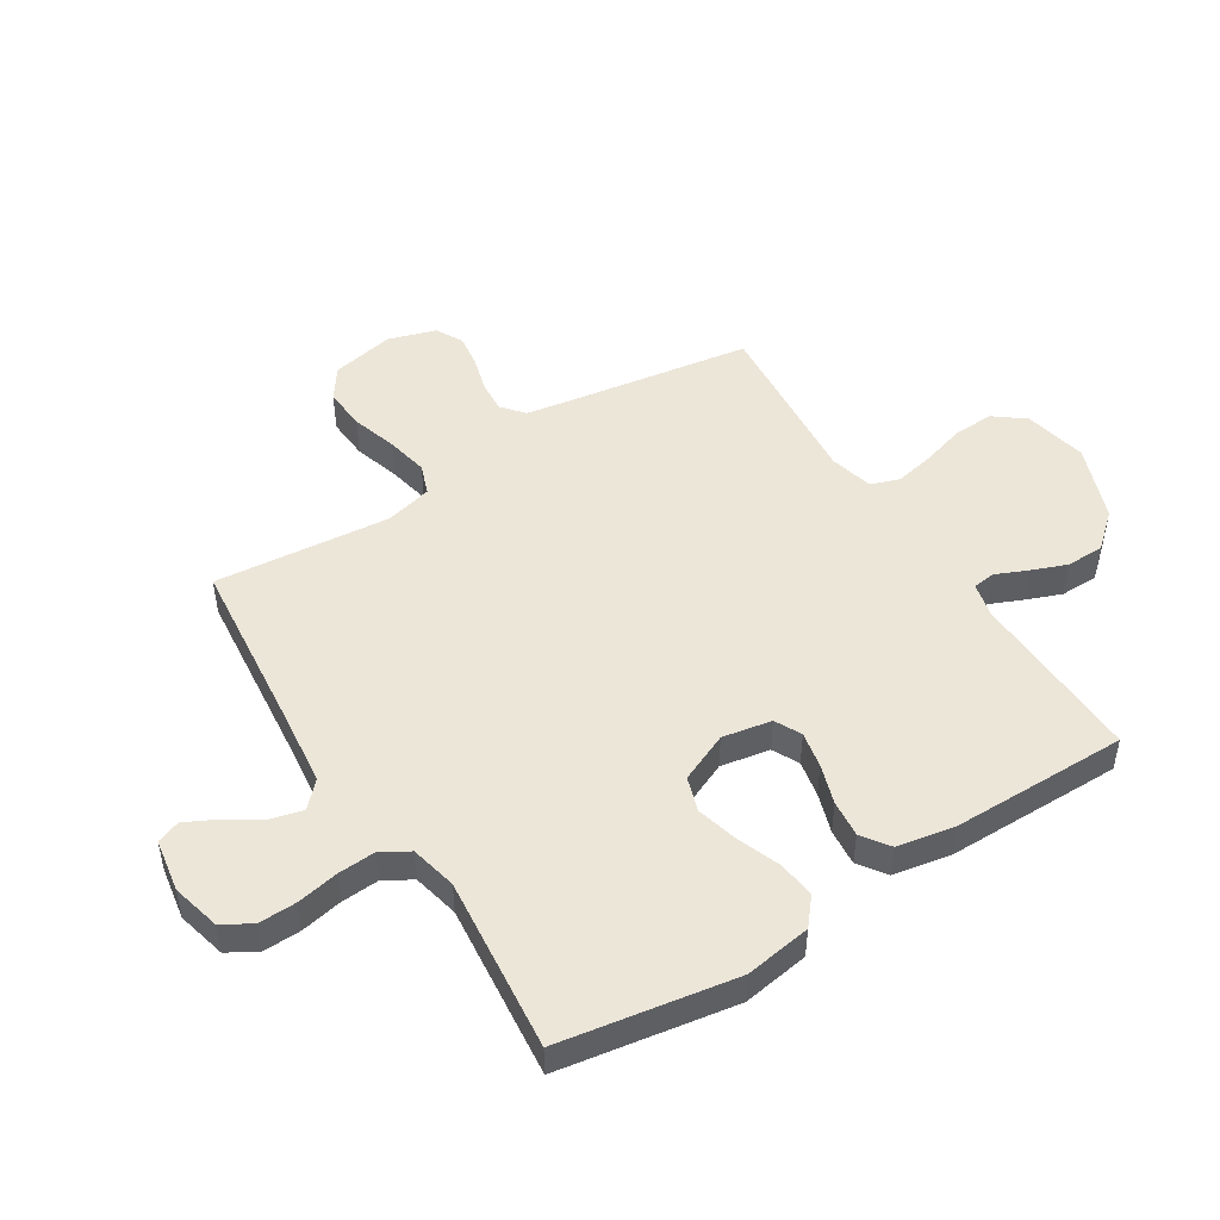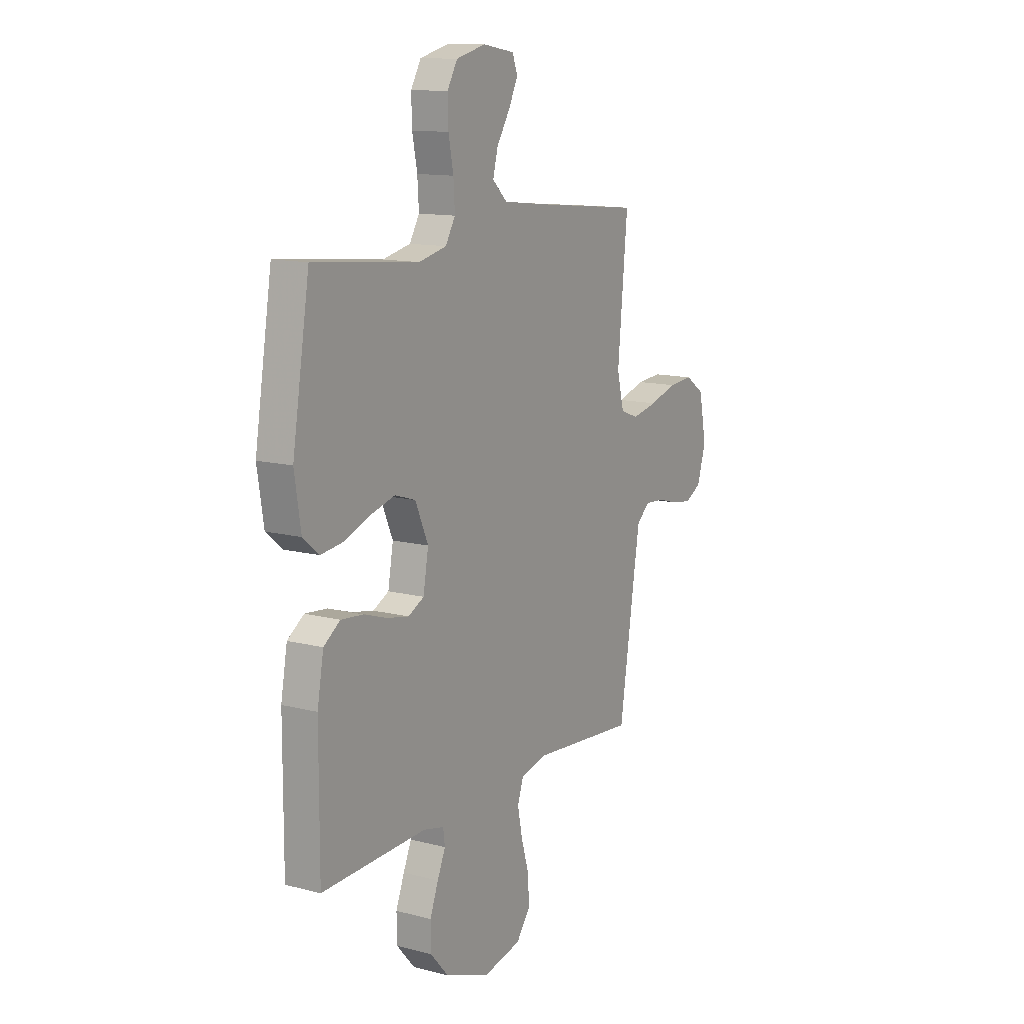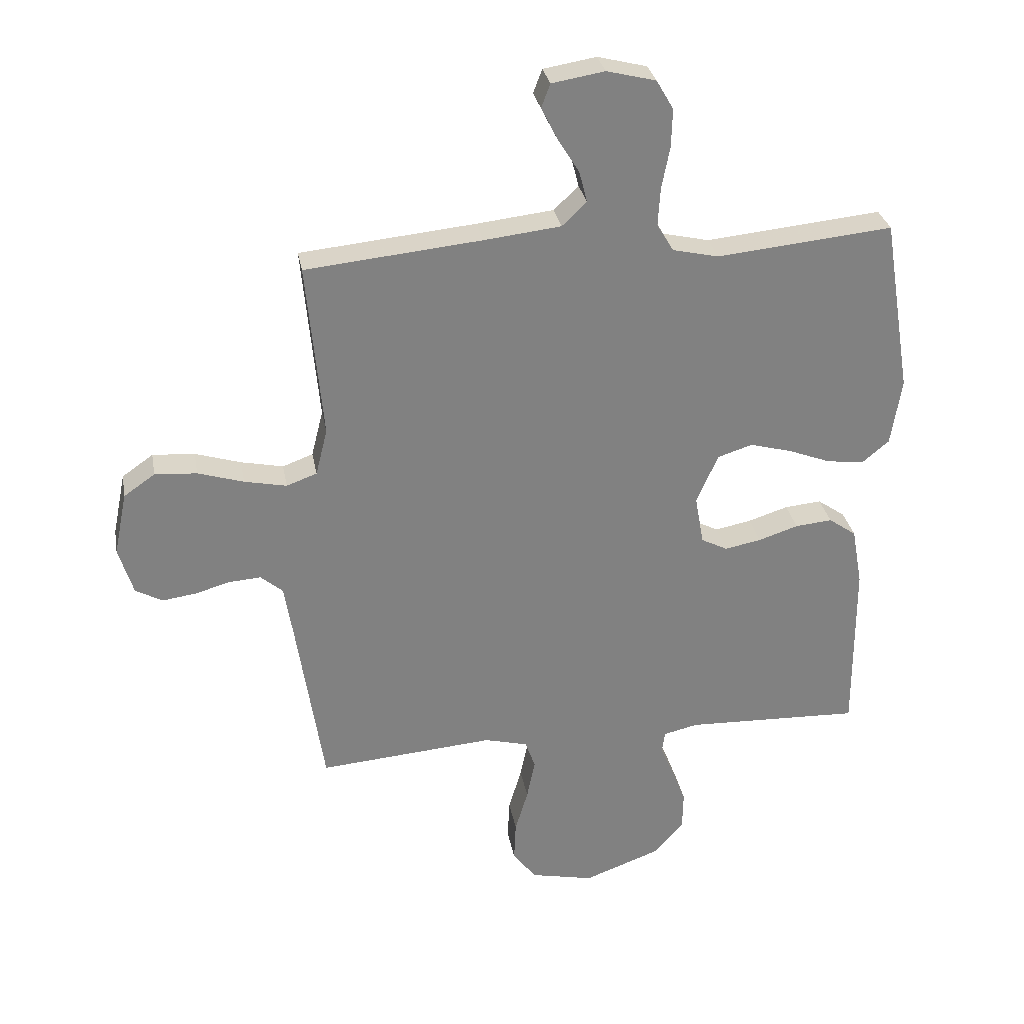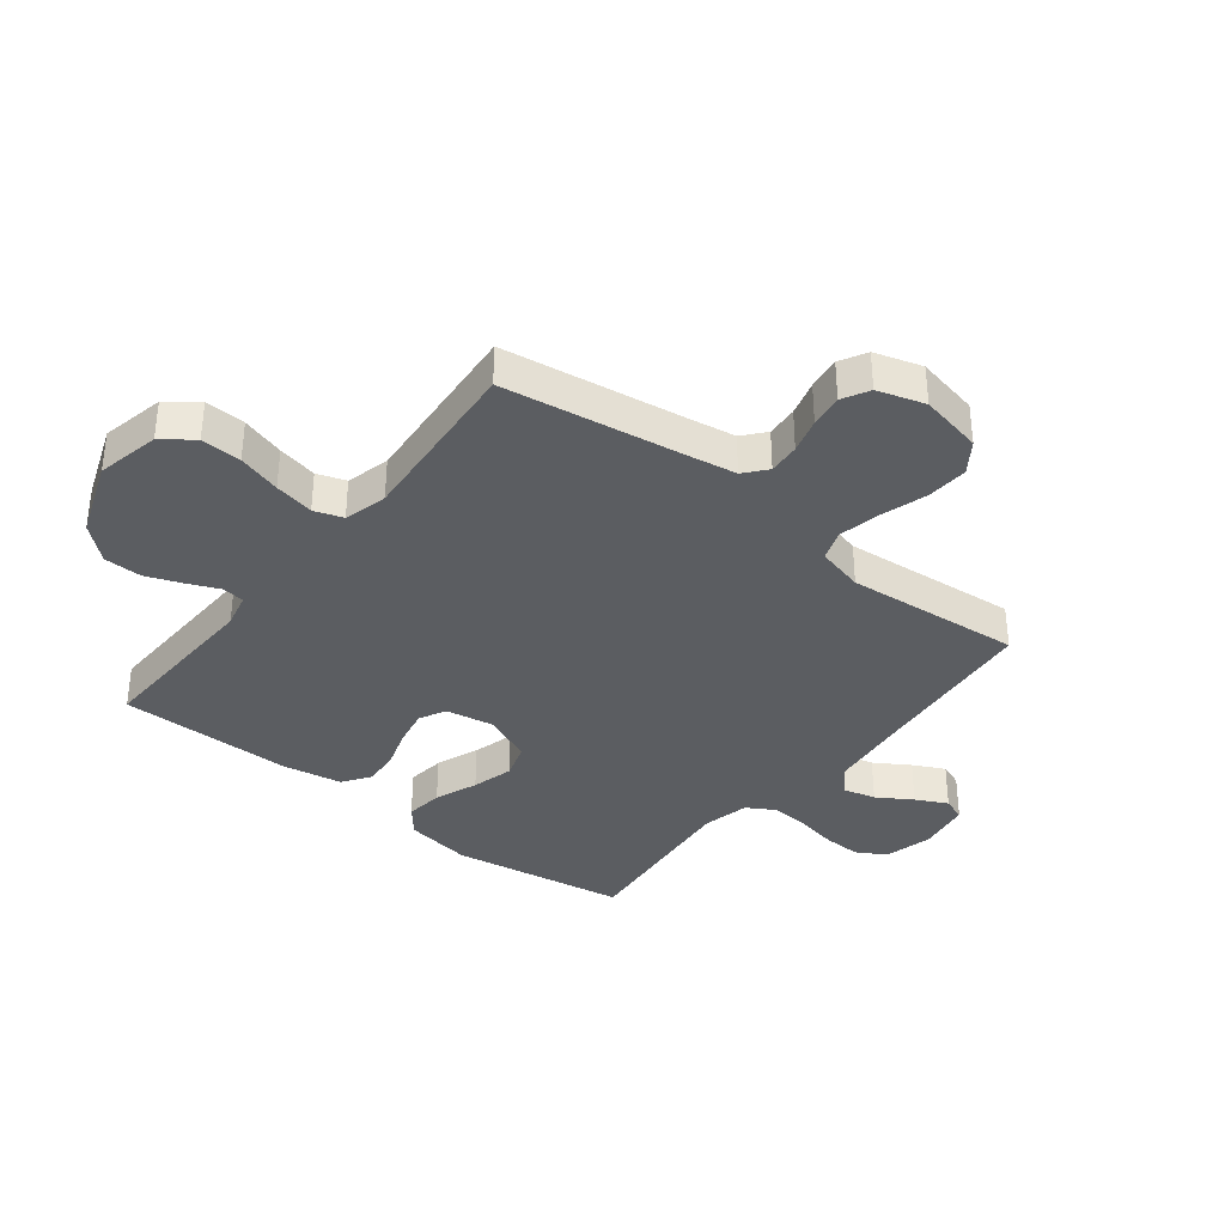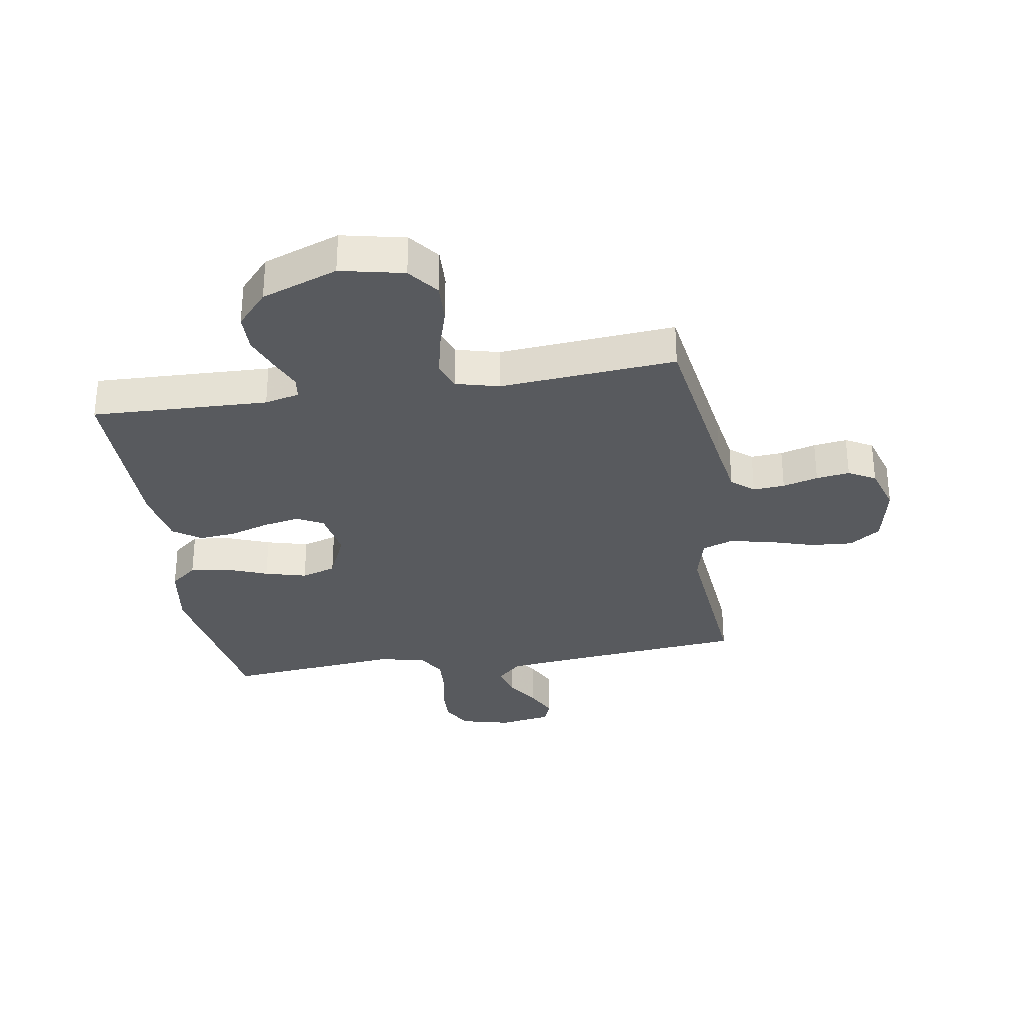
<metadata>
{"format":"obj","ext":"obj","renderer":"f3d","projection":"perspective","resolution":1024,"background":"white","views":[{"elev":48.7,"azim":57.9,"up":"+Y"},{"elev":12.8,"azim":121.0,"up":"+Z"},{"elev":30.0,"azim":-10.1,"up":"+Z"},{"elev":-36.1,"azim":-128.3,"up":"+Y"},{"elev":-31.1,"azim":-170.9,"up":"+Y"}]}
</metadata>
<code>
v 0.5 0.07 0.5
v 0.549 0.07 0.2
v 0.531 0.07 0.086
v 0.485 0.07 0.048
v 0.421 0.07 0.056
v 0.348 0.07 0.084
v 0.277 0.07 0.103
v 0.218 0.07 0.084
v 0.181 0.07 0
v 0.196 0.07 -0.084
v 0.241 0.07 -0.107
v 0.303 0.07 -0.095
v 0.371 0.07 -0.073
v 0.434 0.07 -0.067
v 0.481 0.07 -0.1
v 0.499 0.07 -0.2
v 0.5 0.07 -0.5
v 0.2 0.07 -0.49
v 0.141 0.07 -0.504
v 0.136 0.07 -0.542
v 0.159 0.07 -0.595
v 0.183 0.07 -0.657
v 0.182 0.07 -0.722
v 0.13 0.07 -0.781
v 0 0.07 -0.829
v -0.108 0.07 -0.806
v -0.148 0.07 -0.754
v -0.145 0.07 -0.685
v -0.123 0.07 -0.611
v -0.109 0.07 -0.543
v -0.126 0.07 -0.494
v -0.2 0.07 -0.475
v -0.5 0.07 -0.5
v -0.546 0.07 -0.2
v -0.561 0.07 -0.109
v -0.599 0.07 -0.077
v -0.653 0.07 -0.081
v -0.713 0.07 -0.098
v -0.77 0.07 -0.106
v -0.816 0.07 -0.081
v -0.841 0.07 0
v -0.819 0.07 0.108
v -0.766 0.07 0.145
v -0.694 0.07 0.14
v -0.616 0.07 0.116
v -0.544 0.07 0.101
v -0.492 0.07 0.12
v -0.472 0.07 0.2
v -0.5 0.07 0.5
v -0.2 0.07 0.53
v -0.069 0.07 0.545
v -0.027 0.07 0.585
v -0.041 0.07 0.639
v -0.078 0.07 0.698
v -0.105 0.07 0.752
v -0.09 0.07 0.792
v 0 0.07 0.807
v 0.084 0.07 0.786
v 0.113 0.07 0.736
v 0.111 0.07 0.671
v 0.097 0.07 0.6
v 0.093 0.07 0.535
v 0.121 0.07 0.488
v 0.2 0.07 0.47
v 0.5 0 0.5
v 0.549 0 0.2
v 0.531 0 0.086
v 0.485 0 0.048
v 0.421 0 0.056
v 0.348 0 0.084
v 0.277 0 0.103
v 0.218 0 0.084
v 0.181 0 0
v 0.196 0 -0.084
v 0.241 0 -0.107
v 0.303 0 -0.095
v 0.371 0 -0.073
v 0.434 0 -0.067
v 0.481 0 -0.1
v 0.499 0 -0.2
v 0.5 0 -0.5
v 0.2 0 -0.49
v 0.141 0 -0.504
v 0.136 0 -0.542
v 0.159 0 -0.595
v 0.183 0 -0.657
v 0.182 0 -0.722
v 0.13 0 -0.781
v 0 0 -0.829
v -0.108 0 -0.806
v -0.148 0 -0.754
v -0.145 0 -0.685
v -0.123 0 -0.611
v -0.109 0 -0.543
v -0.126 0 -0.494
v -0.2 0 -0.475
v -0.5 0 -0.5
v -0.546 0 -0.2
v -0.561 0 -0.109
v -0.599 0 -0.077
v -0.653 0 -0.081
v -0.713 0 -0.098
v -0.77 0 -0.106
v -0.816 0 -0.081
v -0.841 0 0
v -0.819 0 0.108
v -0.766 0 0.145
v -0.694 0 0.14
v -0.616 0 0.116
v -0.544 0 0.101
v -0.492 0 0.12
v -0.472 0 0.2
v -0.5 0 0.5
v -0.2 0 0.53
v -0.069 0 0.545
v -0.027 0 0.585
v -0.041 0 0.639
v -0.078 0 0.698
v -0.105 0 0.752
v -0.09 0 0.792
v 0 0 0.807
v 0.084 0 0.786
v 0.113 0 0.736
v 0.111 0 0.671
v 0.097 0 0.6
v 0.093 0 0.535
v 0.121 0 0.488
v 0.2 0 0.47
f 58 59 60 61
f 58 61 62
f 57 58 62
f 56 57 62
f 53 54 55 56
f 53 56 62 63
f 48 49 50
f 47 48 50 51
f 42 43 44 45
f 42 45 46
f 41 42 46
f 40 41 46
f 37 38 39 40
f 36 37 40 46
f 35 36 46 47
f 32 33 34
f 31 32 34 35
f 26 27 28 29
f 26 29 30
f 25 26 30
f 24 25 30 31
f 20 21 22 23
f 20 23 24 31
f 15 16 17 18
f 15 18 19
f 12 13 14 15
f 11 12 15 19
f 10 11 19
f 9 10 19 20
f 3 4 5 6
f 3 6 7
f 64 1 2 3
f 63 64 3 7
f 52 53 63 7
f 9 20 31 35
f 8 9 35 47
f 47 51 52
f 7 8 47 52
f 125 124 123 122
f 126 125 122
f 126 122 121
f 126 121 120
f 120 119 118 117
f 127 126 120 117
f 114 113 112
f 115 114 112 111
f 109 108 107 106
f 110 109 106
f 110 106 105
f 110 105 104
f 104 103 102 101
f 110 104 101 100
f 111 110 100 99
f 98 97 96
f 99 98 96 95
f 93 92 91 90
f 94 93 90
f 94 90 89
f 95 94 89 88
f 87 86 85 84
f 95 88 87 84
f 82 81 80 79
f 83 82 79
f 79 78 77 76
f 83 79 76 75
f 83 75 74
f 84 83 74 73
f 70 69 68 67
f 71 70 67
f 67 66 65 128
f 71 67 128 127
f 71 127 117 116
f 99 95 84 73
f 111 99 73 72
f 116 115 111
f 116 111 72 71
f 1 65 66 2
f 2 66 67 3
f 3 67 68 4
f 4 68 69 5
f 5 69 70 6
f 6 70 71 7
f 7 71 72 8
f 8 72 73 9
f 9 73 74 10
f 10 74 75 11
f 11 75 76 12
f 12 76 77 13
f 13 77 78 14
f 14 78 79 15
f 15 79 80 16
f 16 80 81 17
f 17 81 82 18
f 18 82 83 19
f 19 83 84 20
f 20 84 85 21
f 21 85 86 22
f 22 86 87 23
f 23 87 88 24
f 24 88 89 25
f 25 89 90 26
f 26 90 91 27
f 27 91 92 28
f 28 92 93 29
f 29 93 94 30
f 30 94 95 31
f 31 95 96 32
f 32 96 97 33
f 33 97 98 34
f 34 98 99 35
f 35 99 100 36
f 36 100 101 37
f 37 101 102 38
f 38 102 103 39
f 39 103 104 40
f 40 104 105 41
f 41 105 106 42
f 42 106 107 43
f 43 107 108 44
f 44 108 109 45
f 45 109 110 46
f 46 110 111 47
f 47 111 112 48
f 48 112 113 49
f 49 113 114 50
f 50 114 115 51
f 51 115 116 52
f 52 116 117 53
f 53 117 118 54
f 54 118 119 55
f 55 119 120 56
f 56 120 121 57
f 57 121 122 58
f 58 122 123 59
f 59 123 124 60
f 60 124 125 61
f 61 125 126 62
f 62 126 127 63
f 63 127 128 64
f 64 128 65 1

</code>
